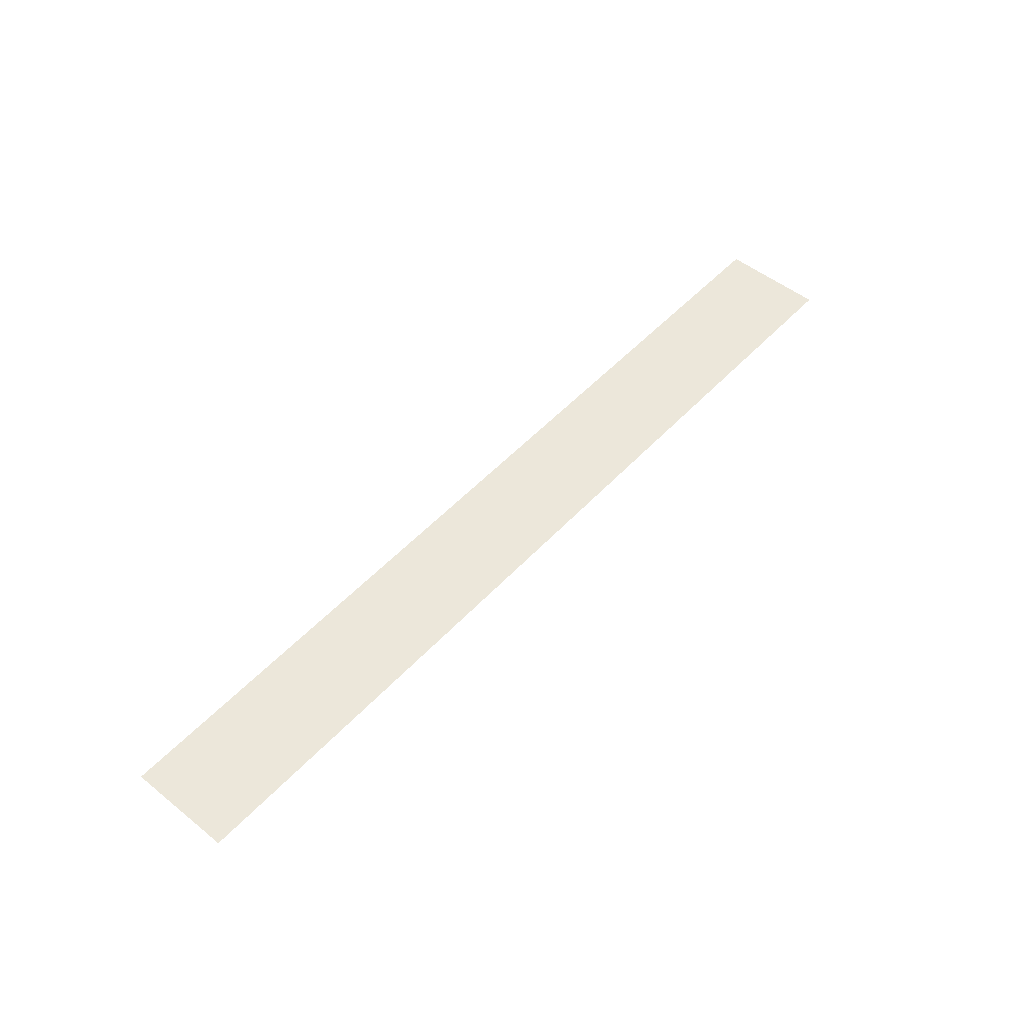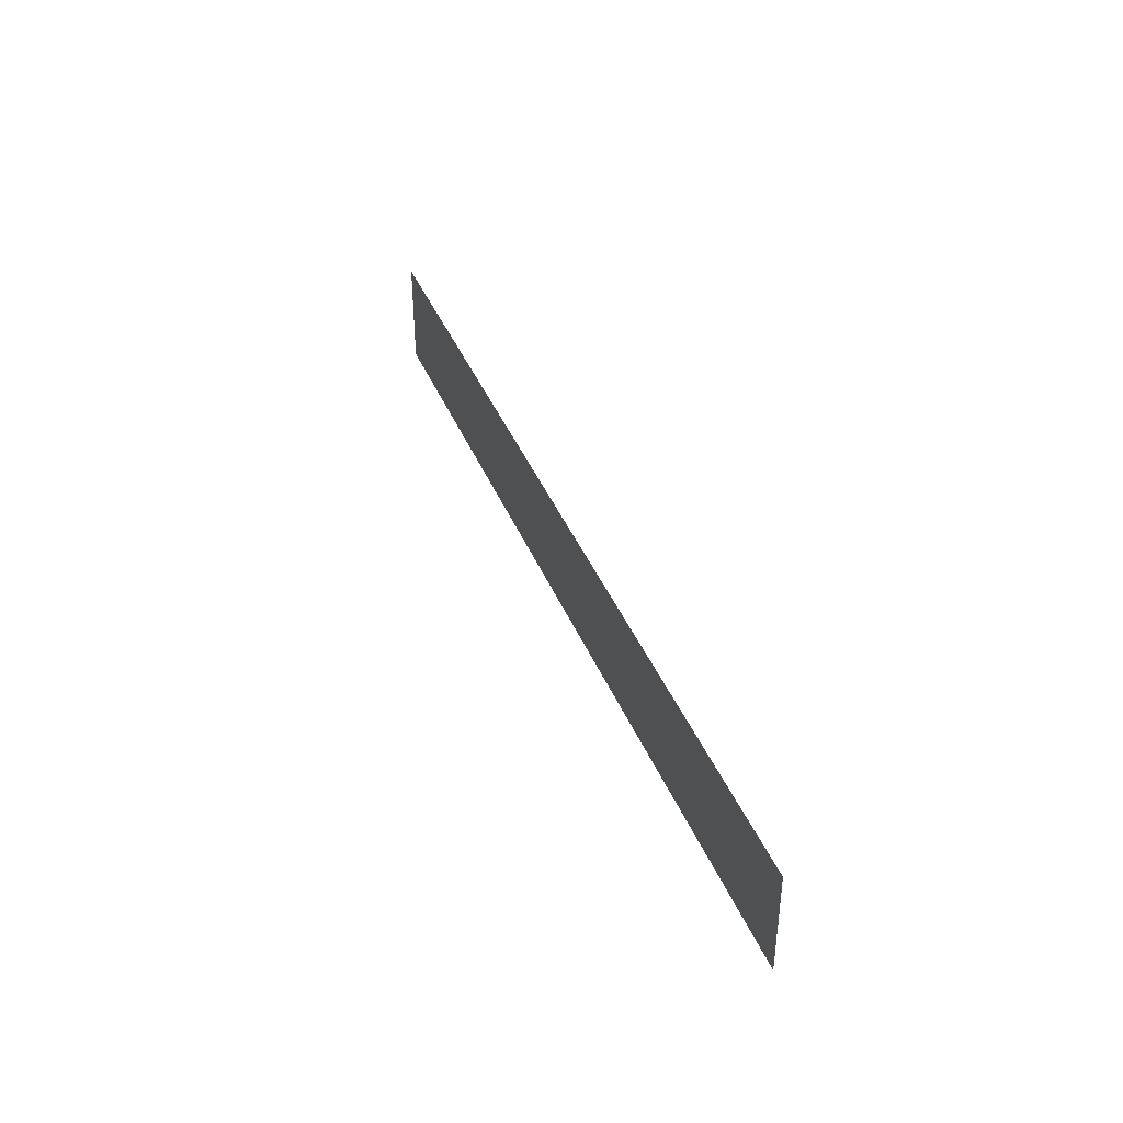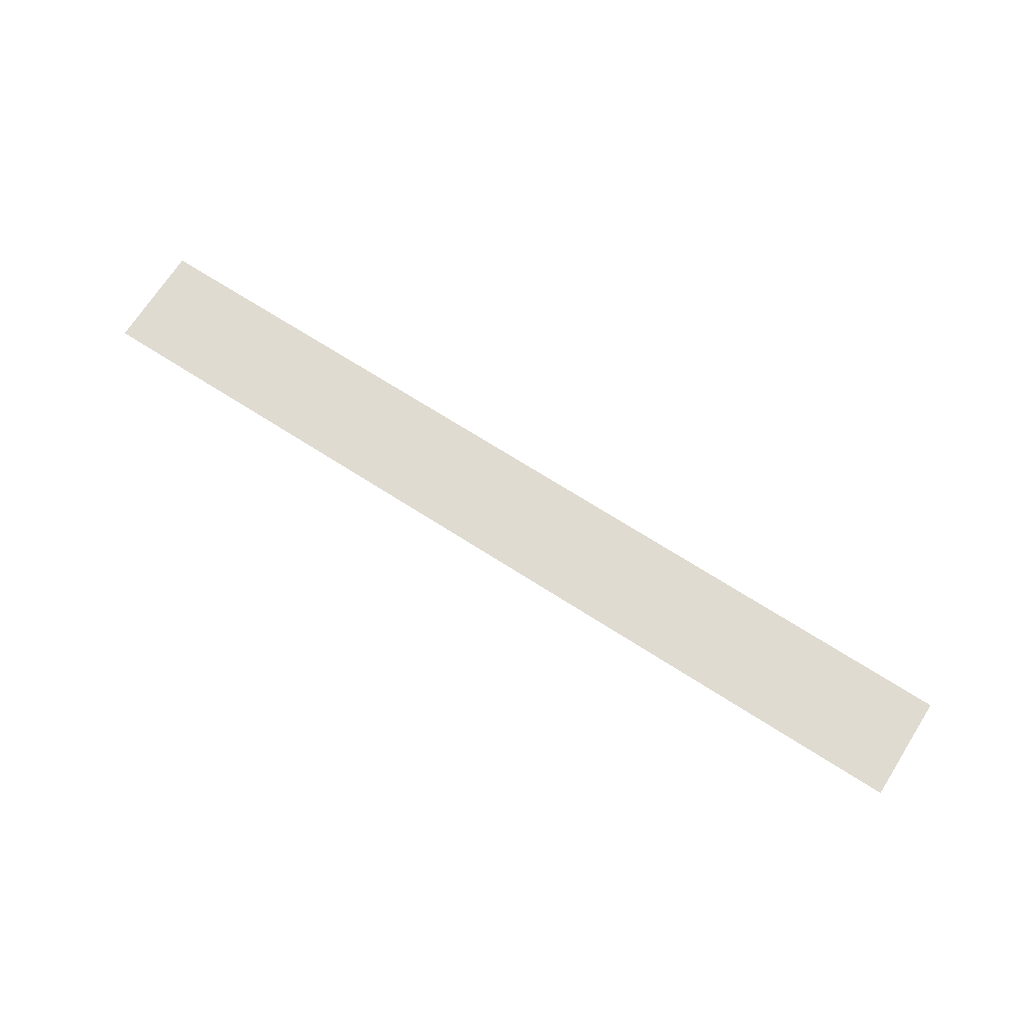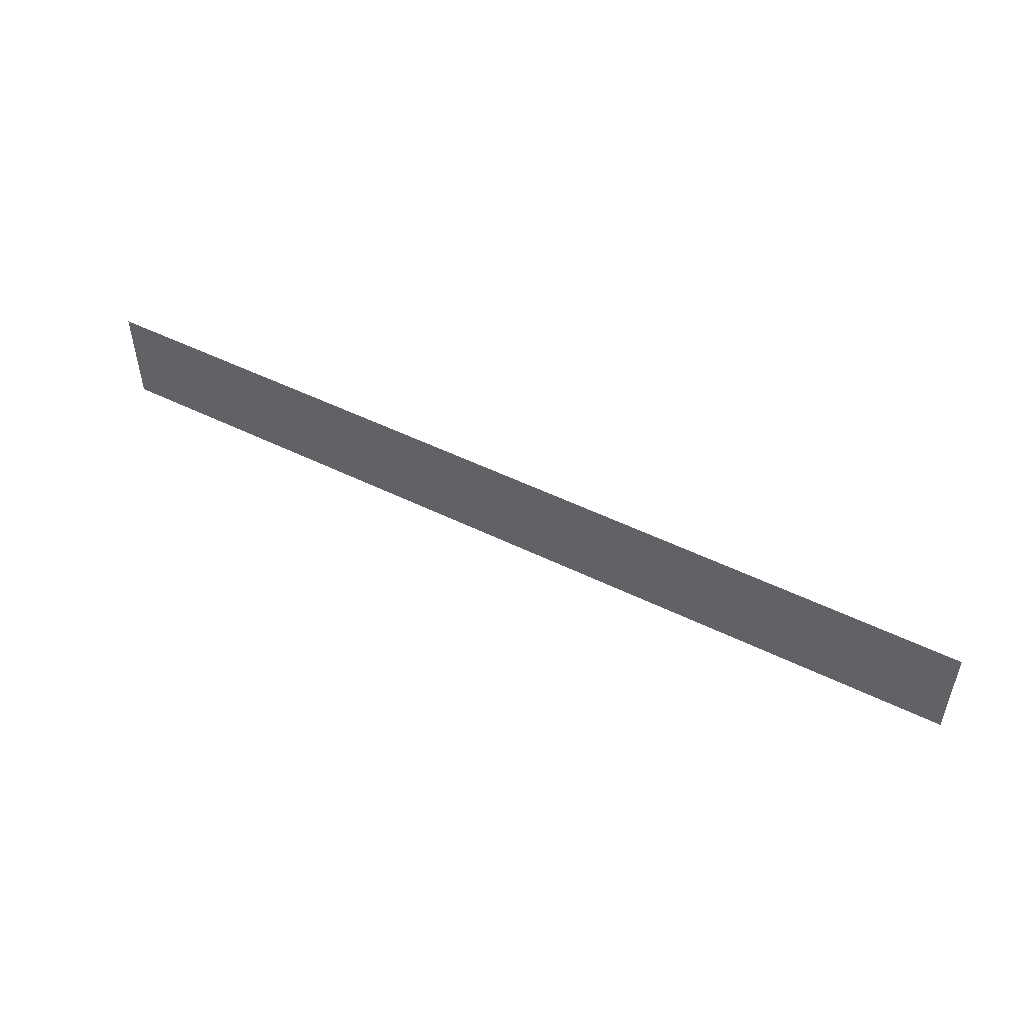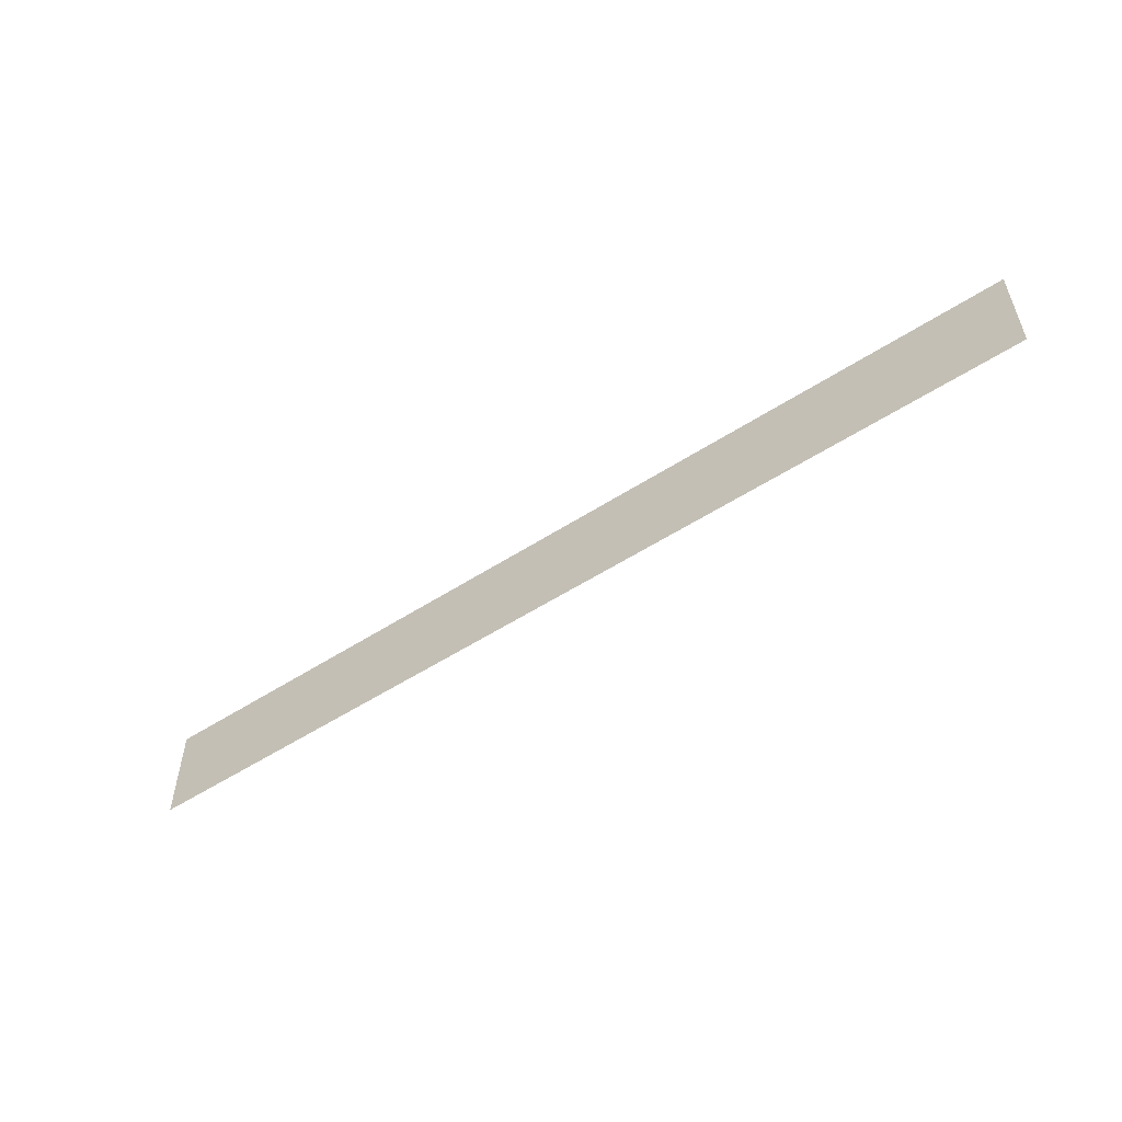
<metadata>
{"format":"obj","ext":"obj","renderer":"f3d","projection":"perspective","resolution":1024,"background":"white","views":[{"elev":51.0,"azim":131.0,"up":"+Z"},{"elev":38.6,"azim":-110.4,"up":"+Y"},{"elev":70.1,"azim":32.6,"up":"+Z"},{"elev":50.5,"azim":28.3,"up":"+Y"},{"elev":-54.1,"azim":-145.5,"up":"+Y"}]}
</metadata>
<code>
g RulerQuad
v 32 -3.63 0
v -32 -3.63 0
v 32 3.595 0
v -32 3.595 0
g RulerQuad_0
f 3 2 1
f 4 2 3

</code>
